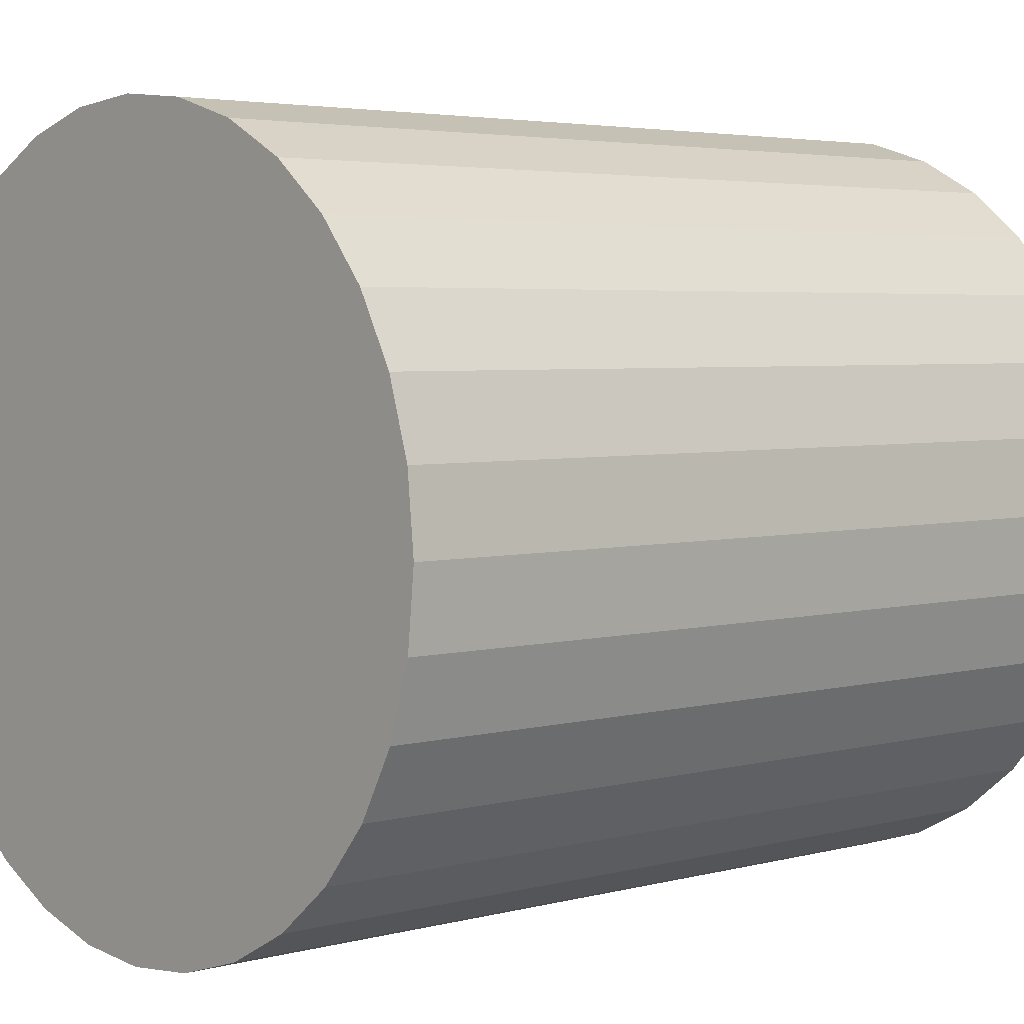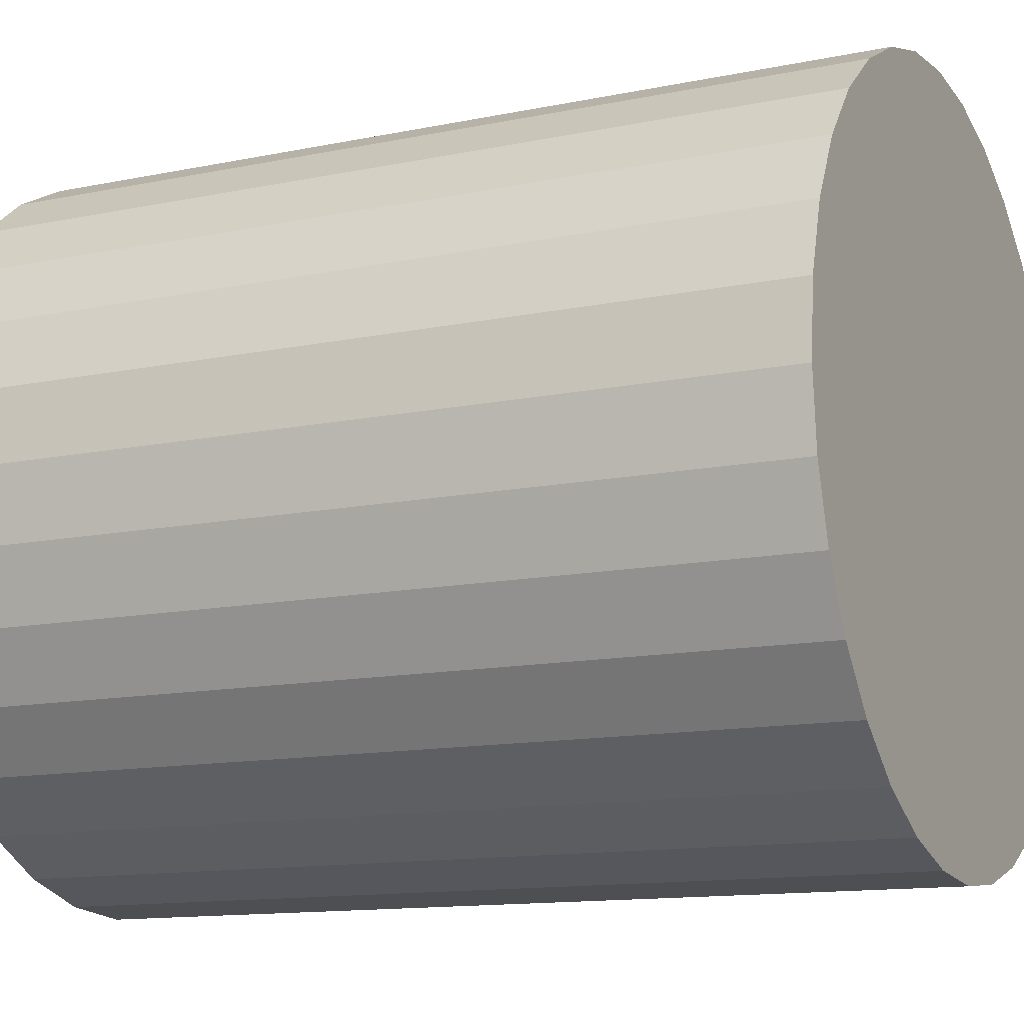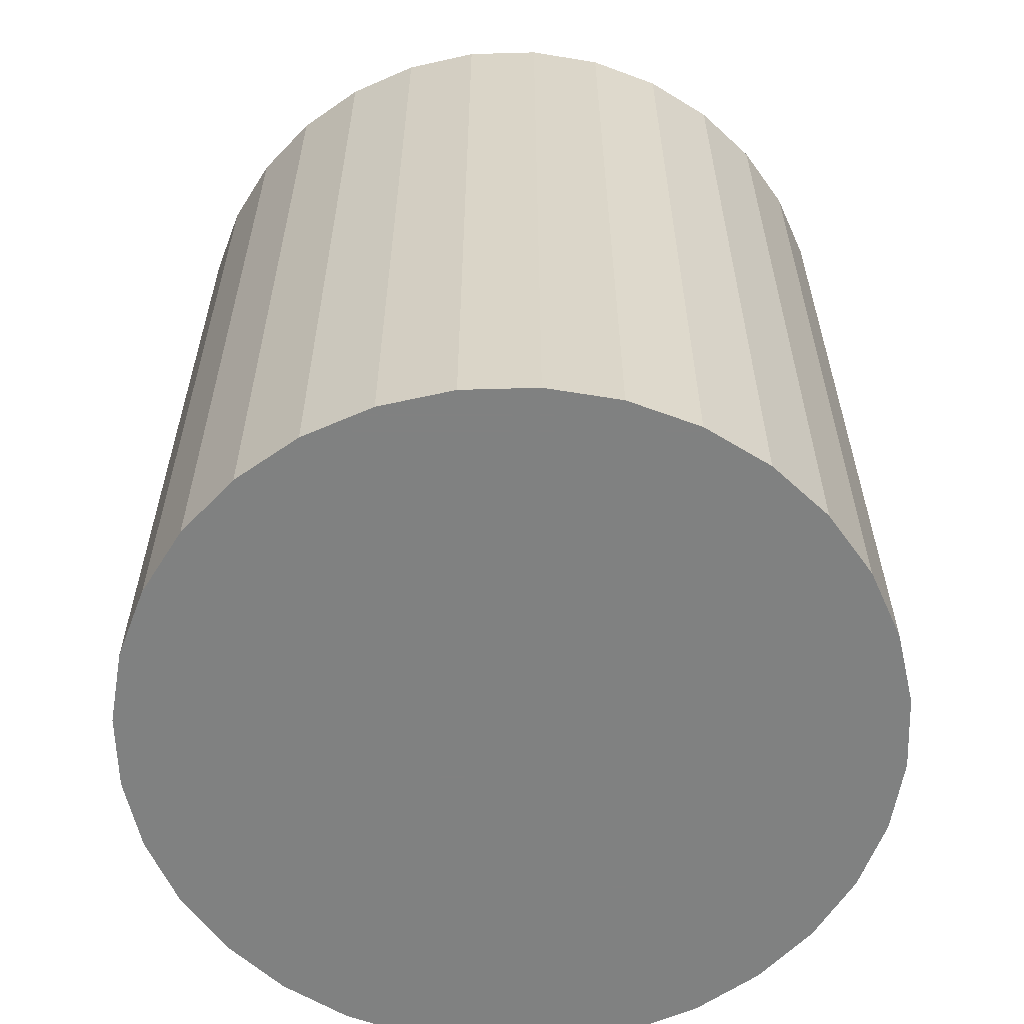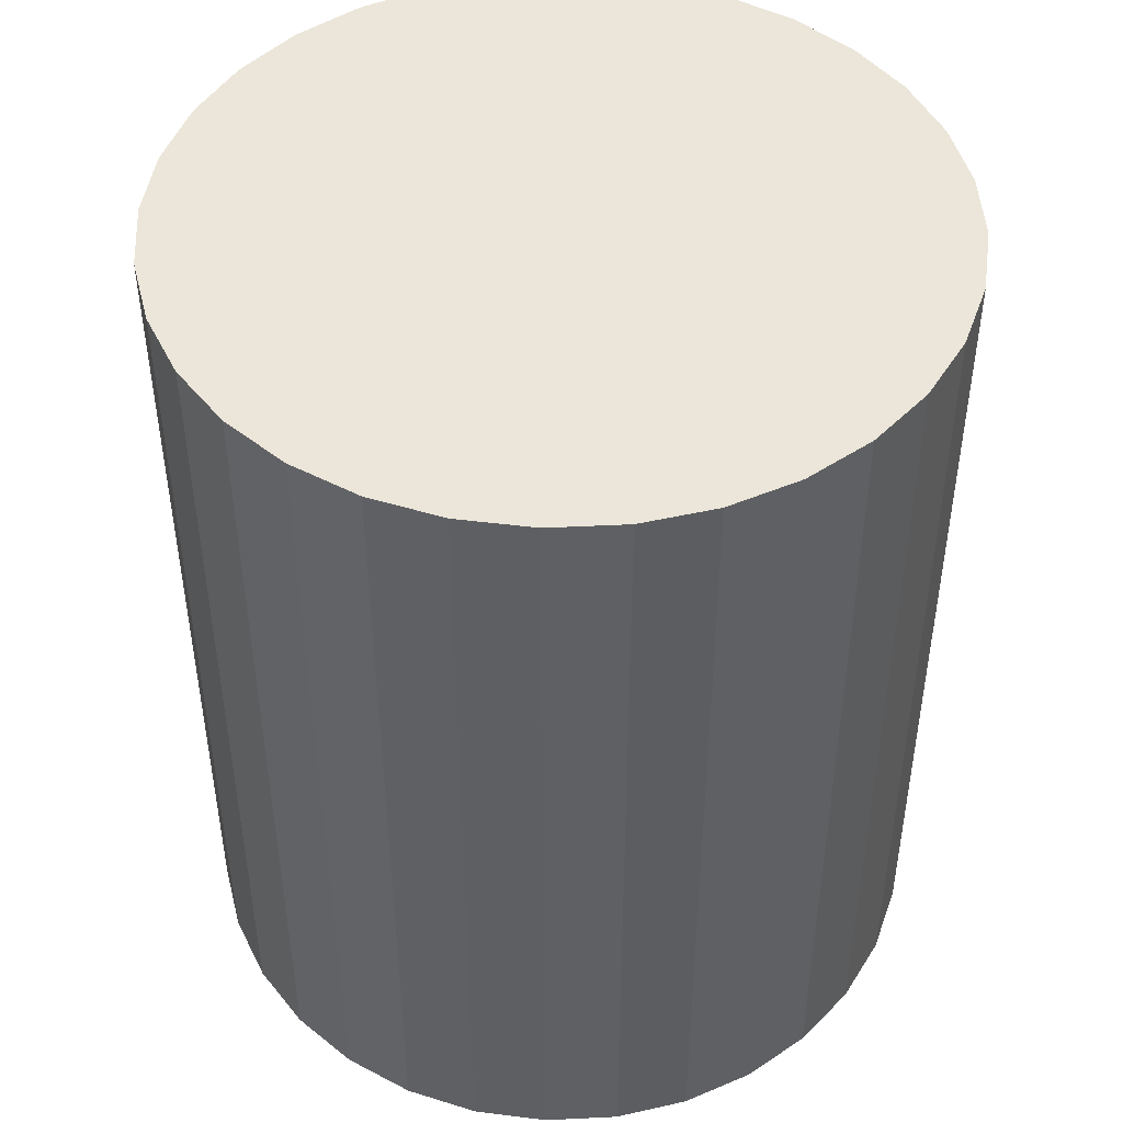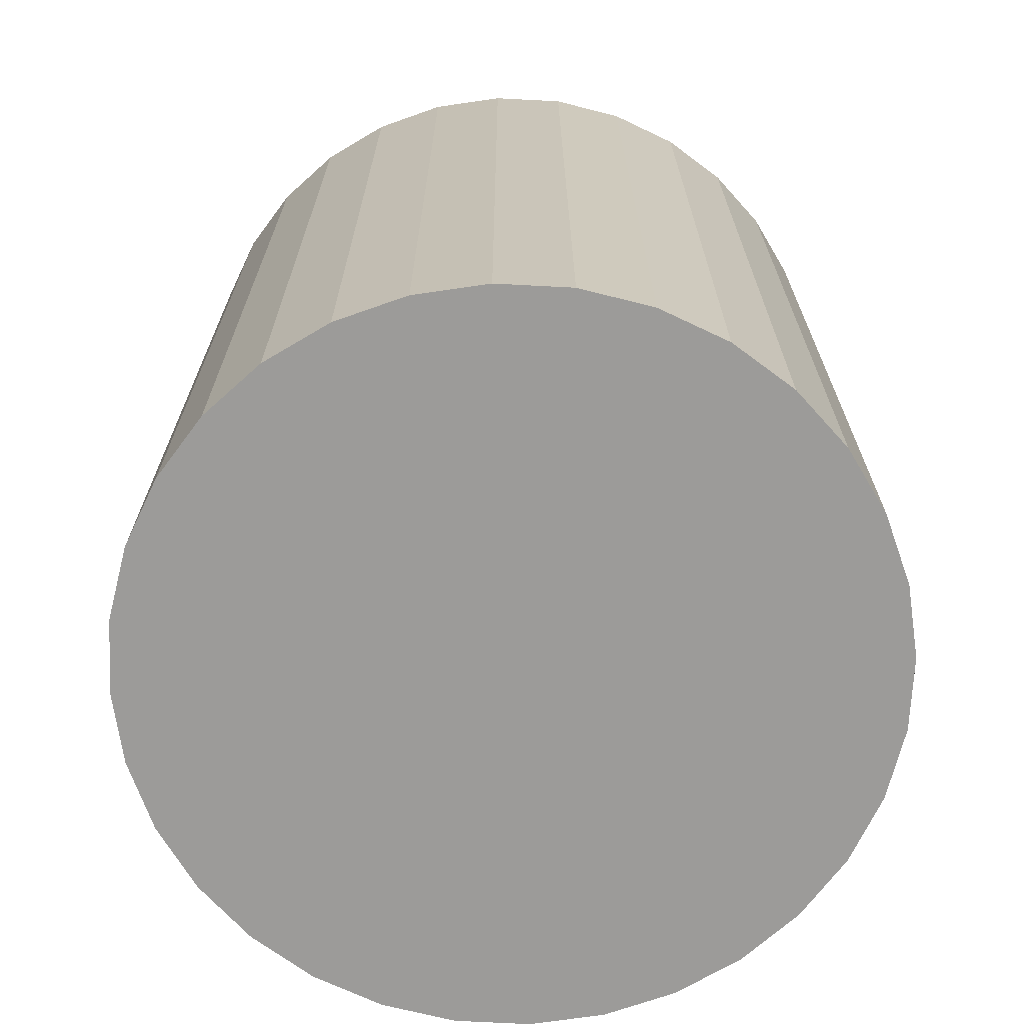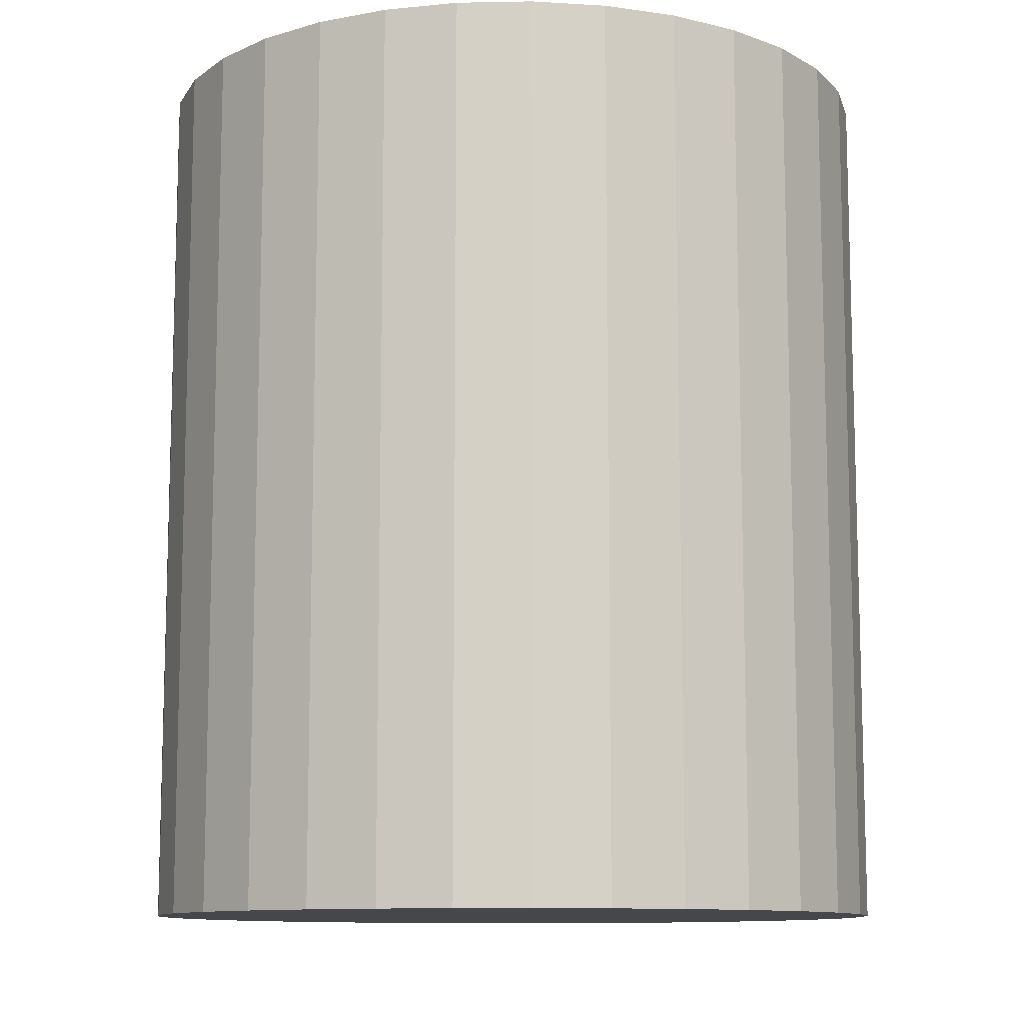
<metadata>
{"format":"obj","ext":"obj","renderer":"f3d","projection":"perspective","resolution":1024,"background":"white","views":[{"elev":3.8,"azim":-132.1,"up":"+Y"},{"elev":-12.7,"azim":115.7,"up":"+Y"},{"elev":-60.3,"azim":-15.2,"up":"+Z"},{"elev":46.9,"azim":-87.5,"up":"+Z"},{"elev":-69.8,"azim":-76.1,"up":"+Z"},{"elev":-10.7,"azim":42.1,"up":"+Z"}]}
</metadata>
<code>
v 0 0 -0.03103
v 0.02651 0 -0.03103
v 0.02651 0 0.03103
v 0 0 0.03103
v 0.026 0.005173 -0.03103
v 0.026 0.005173 0.03103
v 0.0245 0.01015 -0.03103
v 0.0245 0.01015 0.03103
v 0.02205 0.01473 -0.03103
v 0.02205 0.01473 0.03103
v 0.01875 0.01875 -0.03103
v 0.01875 0.01875 0.03103
v 0.01473 0.02205 -0.03103
v 0.01473 0.02205 0.03103
v 0.01015 0.0245 -0.03103
v 0.01015 0.0245 0.03103
v 0.005173 0.026 -0.03103
v 0.005173 0.026 0.03103
v 0 0.02651 -0.03103
v 0 0.02651 0.03103
v -0.005173 0.026 -0.03103
v -0.005173 0.026 0.03103
v -0.01015 0.0245 -0.03103
v -0.01015 0.0245 0.03103
v -0.01473 0.02205 -0.03103
v -0.01473 0.02205 0.03103
v -0.01875 0.01875 -0.03103
v -0.01875 0.01875 0.03103
v -0.02205 0.01473 -0.03103
v -0.02205 0.01473 0.03103
v -0.0245 0.01015 -0.03103
v -0.0245 0.01015 0.03103
v -0.026 0.005173 -0.03103
v -0.026 0.005173 0.03103
v -0.02651 0 -0.03103
v -0.02651 0 0.03103
v -0.026 -0.005173 -0.03103
v -0.026 -0.005173 0.03103
v -0.0245 -0.01015 -0.03103
v -0.0245 -0.01015 0.03103
v -0.02205 -0.01473 -0.03103
v -0.02205 -0.01473 0.03103
v -0.01875 -0.01875 -0.03103
v -0.01875 -0.01875 0.03103
v -0.01473 -0.02205 -0.03103
v -0.01473 -0.02205 0.03103
v -0.01015 -0.0245 -0.03103
v -0.01015 -0.0245 0.03103
v -0.005173 -0.026 -0.03103
v -0.005173 -0.026 0.03103
v -0 -0.02651 -0.03103
v -0 -0.02651 0.03103
v 0.005173 -0.026 -0.03103
v 0.005173 -0.026 0.03103
v 0.01015 -0.0245 -0.03103
v 0.01015 -0.0245 0.03103
v 0.01473 -0.02205 -0.03103
v 0.01473 -0.02205 0.03103
v 0.01875 -0.01875 -0.03103
v 0.01875 -0.01875 0.03103
v 0.02205 -0.01473 -0.03103
v 0.02205 -0.01473 0.03103
v 0.0245 -0.01015 -0.03103
v 0.0245 -0.01015 0.03103
v 0.026 -0.005173 -0.03103
v 0.026 -0.005173 0.03103
f 2 1 5
f 2 5 3
f 3 5 6
f 3 6 4
f 5 1 7
f 5 7 6
f 6 7 8
f 6 8 4
f 7 1 9
f 7 9 8
f 8 9 10
f 8 10 4
f 9 1 11
f 9 11 10
f 10 11 12
f 10 12 4
f 11 1 13
f 11 13 12
f 12 13 14
f 12 14 4
f 13 1 15
f 13 15 14
f 14 15 16
f 14 16 4
f 15 1 17
f 15 17 16
f 16 17 18
f 16 18 4
f 17 1 19
f 17 19 18
f 18 19 20
f 18 20 4
f 19 1 21
f 19 21 20
f 20 21 22
f 20 22 4
f 21 1 23
f 21 23 22
f 22 23 24
f 22 24 4
f 23 1 25
f 23 25 24
f 24 25 26
f 24 26 4
f 25 1 27
f 25 27 26
f 26 27 28
f 26 28 4
f 27 1 29
f 27 29 28
f 28 29 30
f 28 30 4
f 29 1 31
f 29 31 30
f 30 31 32
f 30 32 4
f 31 1 33
f 31 33 32
f 32 33 34
f 32 34 4
f 33 1 35
f 33 35 34
f 34 35 36
f 34 36 4
f 35 1 37
f 35 37 36
f 36 37 38
f 36 38 4
f 37 1 39
f 37 39 38
f 38 39 40
f 38 40 4
f 39 1 41
f 39 41 40
f 40 41 42
f 40 42 4
f 41 1 43
f 41 43 42
f 42 43 44
f 42 44 4
f 43 1 45
f 43 45 44
f 44 45 46
f 44 46 4
f 45 1 47
f 45 47 46
f 46 47 48
f 46 48 4
f 47 1 49
f 47 49 48
f 48 49 50
f 48 50 4
f 49 1 51
f 49 51 50
f 50 51 52
f 50 52 4
f 51 1 53
f 51 53 52
f 52 53 54
f 52 54 4
f 53 1 55
f 53 55 54
f 54 55 56
f 54 56 4
f 55 1 57
f 55 57 56
f 56 57 58
f 56 58 4
f 57 1 59
f 57 59 58
f 58 59 60
f 58 60 4
f 59 1 61
f 59 61 60
f 60 61 62
f 60 62 4
f 61 1 63
f 61 63 62
f 62 63 64
f 62 64 4
f 63 1 65
f 63 65 64
f 64 65 66
f 64 66 4
f 65 1 2
f 65 2 66
f 66 2 3
f 66 3 4

</code>
